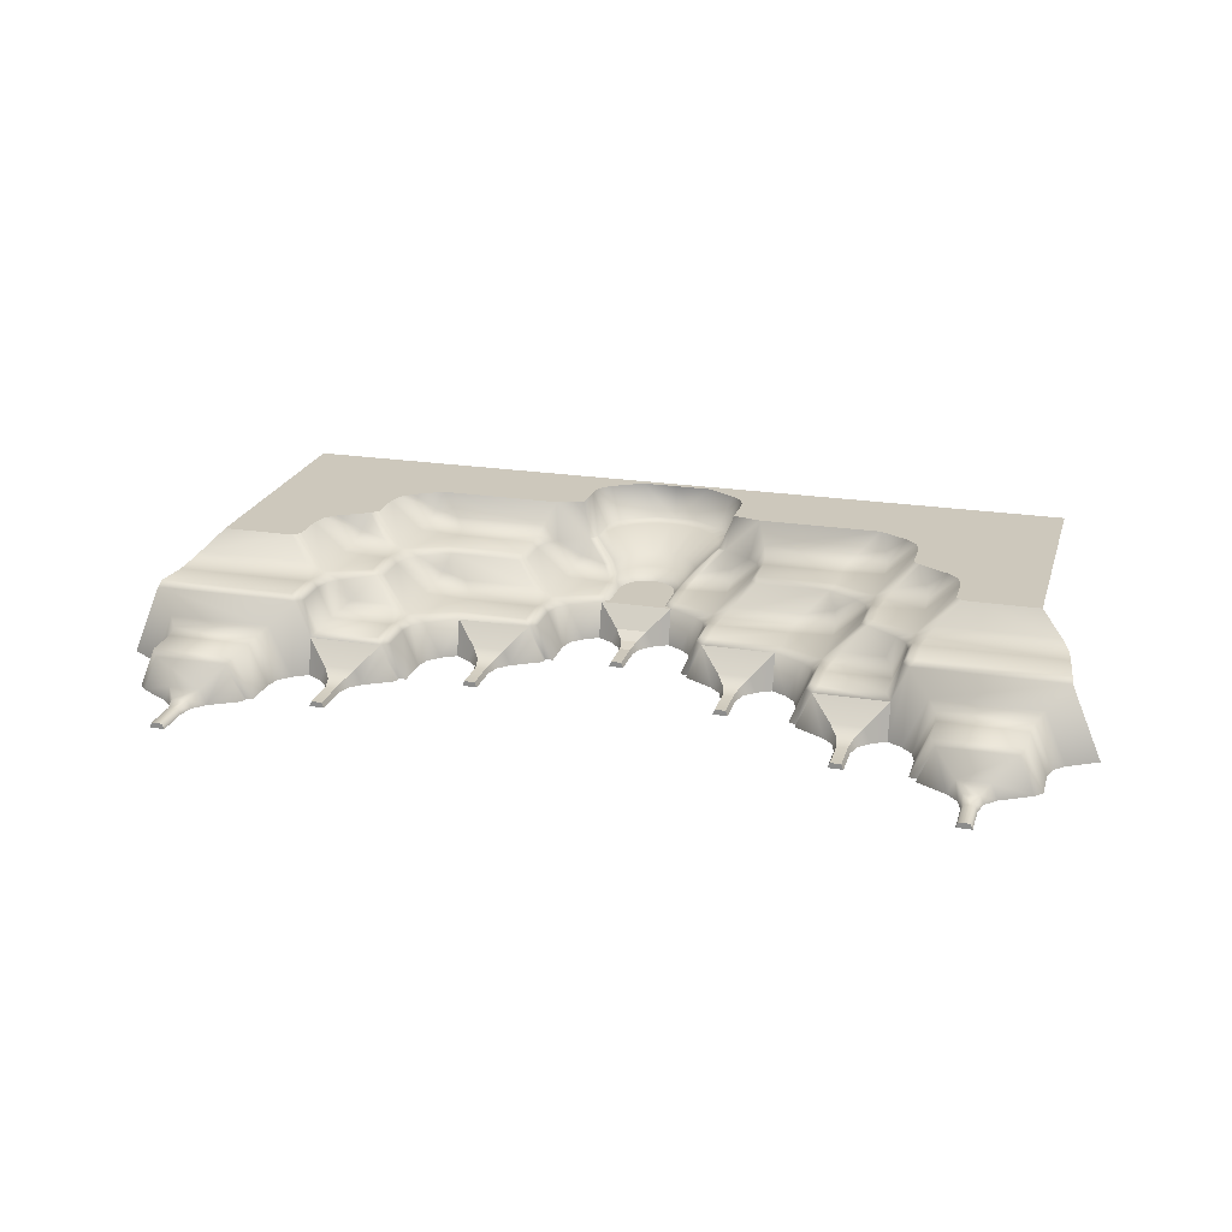
<metadata>
{"format":"obj","ext":"obj","renderer":"f3d","projection":"perspective","resolution":1024,"background":"white","views":[{"elev":22.2,"azim":15.4,"up":"+Z"}]}
</metadata>
<code>
v  -84.86 239.3 -26.49
v  -69.85 239.3 -26.49
v  -75.54 269.3 -20.81
v  -90.54 269.3 -20.81
v  -91.07 291.3 -5.276
v  -106.1 291.3 -5.278
v  -84.86 170 -26.49
v  -69.85 170 -26.49
v  -133.5 325.9 37.15
v  -148.5 325.9 37.15
v  -17.76 380.6 -5.28
v  -26.04 456.8 37.15
v  -51.09 449.2 37.15
v  -34.85 375.4 -5.28
v  -74.17 436.9 37.15
v  -50.59 367 -5.28
v  -94.4 420.3 37.15
v  -64.39 355.7 -5.28
v  -111 400.1 37.15
v  -75.72 341.9 -5.28
v  -123.3 377 37.15
v  -84.13 326.1 -5.28
v  -133.5 340 37.15
v  -89.32 309 -5.28
v  -68.5 252.9 -26.49
v  -59.25 239.3 -37.1
v  -58.11 250.9 -37.1
v  -64.52 266 -26.49
v  -54.74 262 -37.1
v  -58.06 278.1 -26.49
v  -49.26 272.2 -37.1
v  -49.37 288.7 -26.49
v  -41.9 281.2 -37.1
v  -38.79 297.3 -26.49
v  -32.92 288.6 -37.1
v  -26.72 303.8 -26.49
v  -22.67 294 -37.1
v  -13.62 307.8 -26.49
v  -11.56 297.4 -37.1
v  -59.25 170 -37.1
v  -0.0022 309.1 -26.49
v  -0.0022 343.8 -20.81
v  -14.92 343 -20.81
v  -29.28 339.3 -20.81
v  -42.53 332.7 -20.81
v  -54.1 323.5 -20.81
v  -63.53 312.1 -20.81
v  -70.42 298.8 -20.81
v  -74.49 284.4 -20.81
v  -0.0022 382.3 -5.28
v  -74.24 495.9 111.4
v  -134.2 461.3 111.4
v  -103.5 461.3 37.15
v  -43.5 495.9 37.15
v  -146.5 451.9 111.4
v  -115.7 451.9 37.15
v  -156.2 439.3 111.4
v  -125.5 439.3 37.15
v  -162.3 424.6 111.4
v  -131.5 424.6 37.15
v  -164.2 409.3 111.4
v  -133.5 409.3 37.15
v  -164.2 340 111.4
v  -834.7 510 111.4
v  -536.2 291.3 111.4
v  -476.2 325.9 111.4
v  -476.2 510 111.4
v  -641.2 121.3 111.4
v  -566.2 239.3 111.4
v  -558.2 269.3 111.4
v  -834.7 265.8 111.4
v  -834.7 232.9 111.4
v  -566.2 170 111.4
v  -581.2 155.9 111.4
v  -538.8 121.3 68.96
v  -501.2 121.3 50.85
v  -500.9 239.3 51.59
v  -499.1 286.1 55.73
v  -490.9 314.4 75.52
v  -433.8 291.3 68.96
v  -240.3 291.3 68.97
v  -222.7 325.9 111.4
v  -74.25 155.9 -37.1
v  -238.5 170 37.15
v  -253.5 155.9 37.15
v  -211.1 121.3 -5.278
v  -173.4 121.3 -23.4
v  -238.5 239.3 37.15
v  -173.1 239.3 -22.65
v  -171.4 286.1 -18.52
v  -230.5 269.3 37.15
v  -163.2 314.4 1.28
v  -208.5 291.3 37.15
v  -133.5 69.32 -111.3
v  -125.5 99.33 -111.3
v  -156.2 99.31 -37.1
v  -164.3 69.31 -37.1
v  -103.5 121.3 -111.3
v  -134.3 121.3 -37.1
v  -148.5 0.0386 -111.3
v  -133.5 0.0425 -111.3
v  -164.3 0.0283 -37.1
v  -179.2 -14.09 -37.1
v  -74.25 138.2 -111.3
v  -189.9 0.0322 -26.49
v  -189.9 69.31 -26.49
v  -338.3 69.31 -26.49
v  -338.3 0.0303 -26.49
v  -195.5 99.32 -20.81
v  -344 99.31 -20.81
v  -359.6 121.3 -5.278
v  -402 155.9 37.15
v  -327.7 -14.09 -37.1
v  -492 69.31 37.15
v  -492 0.0322 37.15
v  -426.9 -48.72 -23.4
v  -426.6 69.31 -22.65
v  -424.9 116 -18.52
v  -484 99.31 37.15
v  -416.7 144.4 1.281
v  -462 121.3 37.15
v  -671.2 69.31 111.4
v  -671.2 0.0283 111.4
v  -606.2 -48.72 50.85
v  -605.9 69.31 51.6
v  -604.1 116 55.73
v  -663.2 99.31 111.4
v  -595.9 144.4 75.52
v  -570.6 -100.7 -26.49
v  -564.9 -70.69 -20.81
v  -588.9 -70.69 37.15
v  -597 -100.7 37.15
v  -549.4 -48.72 -5.261
v  -567 -48.73 37.15
v  -581.2 -184.1 -37.1
v  -570.6 -170 -26.49
v  -597 -170 37.15
v  -612 -184.1 37.15
v  -505.3 -14.09 40.77
v  -443.3 -170 -26.49
v  -432.7 -184.1 -37.1
v  -443.3 -100.7 -26.49
v  -449 -70.69 -20.81
v  -464.6 -48.71 -5.276
v  -387 -100.7 -111.3
v  -378.9 -70.69 -111.3
v  -409.7 -70.69 -37.1
v  -417.7 -100.7 -37.1
v  -357 -48.73 -111.3
v  -387.7 -48.73 -37.1
v  -402 -170 -111.3
v  -387 -170 -111.3
v  -417.7 -170 -37.1
v  -327.7 -31.85 -111.3
v  -208.5 -48.73 -111.3
v  -221.7 -48.73 -79.52
v  -237.2 -70.69 -95.05
v  -230.5 -70.69 -111.3
v  -242.9 -100.7 -100.7
v  -242.9 -170 -100.7
v  -238.5 -170 -111.3
v  -238.5 -100.7 -111.3
v  -148.5 -14.09 -111.3
v  -462 -218.7 -111.3
v  -475.2 -218.7 -79.52
v  -490.7 -240.7 -95.05
v  -483.9 -240.7 -111.3
v  -496.4 -270.7 -100.7
v  -496.4 -340 -100.7
v  -492 -340 -111.3
v  -492 -270.7 -111.3
v  -402 -184.1 -111.3
v  -640.5 -270.7 -111.3
v  -632.4 -240.7 -111.3
v  -669.9 -240.7 -20.81
v  -675.6 -270.7 -26.49
v  -610.5 -218.7 -111.3
v  -654.4 -218.7 -5.277
v  -655.5 -340 -111.3
v  -640.5 -340 -111.3
v  -675.6 -340 -26.49
v  -686.2 -354.1 -37.1
v  -581.2 -201.8 -111.3
v  -866.6 -218.7 -5.279
v  -851 -240.7 -20.81
v  -845.3 -340 -26.49
v  -834.7 -354.1 -37.1
v  -845.3 -270.7 -26.49
v  -909 -184.1 37.15
v  -910.5 -218.7 -111.3
v  -888.5 -240.7 -111.3
v  -880.5 -270.7 -111.3
v  -880.5 -340 -111.3
v  -865.5 -354.1 -111.3
v  -970.5 -184.1 -111.3
v  -792.3 -388.7 -79.52
v  -805.5 -388.7 -111.3
v  -783.5 -410.7 -111.3
v  -776.8 -410.7 -95.06
v  -775.5 -440.7 -111.3
v  -775.5 -510 -111.3
v  -771.1 -510 -100.7
v  -771.1 -440.7 -100.7
v  -749.9 -510 -100.7
v  -749.9 -440.7 -100.7
v  -744.2 -410.7 -95.06
v  -728.7 -388.7 -79.52
v  -715.5 -388.7 -111.3
v  -737.4 -410.7 -111.3
v  -745.5 -510 -111.3
v  -745.5 -440.7 -111.3
v  -655.5 -354.1 -111.3
v  -898.4 -100.7 47.75
v  -622.6 -100.7 47.75
v  -628.3 -70.69 53.43
v  -892.7 -70.69 53.43
v  -877.1 -48.72 68.98
v  -643.8 -48.71 68.97
v  -686.2 -14.09 111.4
v  -834.7 -14.09 111.4
v  -906.4 -170 47.75
v  -622.6 -170 47.75
v  -412.6 239.3 47.75
v  -412.6 170 47.75
v  -249.1 170 47.75
v  -249.1 239.3 47.75
v  -246.8 269.3 53.44
v  -418.3 269.3 53.43
v  -517.6 69.31 47.75
v  -517.6 0.0283 47.75
v  -501.3 0.0303 50.55
v  -501.3 69.31 50.55
v  -501.3 99.31 50.63
v  -523.3 99.31 53.43
v  -606.3 -170 50.55
v  -606.3 -100.7 50.55
v  -606.3 -70.69 50.63
v  -427 -70.69 -23.62
v  -427 -100.7 -23.7
v  -427 -170 -23.7
v  -173.5 0.0303 -23.7
v  -173.5 69.31 -23.7
v  -173.5 99.31 -23.62
v  -0.0022 170 -37.1
v  -0.0022 239.3 -37.1
v  -0.0022 298.6 -37.1
v  -0.0022 155.9 -37.1
v  -834.7 133.7 111.4
v  -0.0022 459.4 37.15
v  -0.0022 495.9 37.15
v  -343.2 510 111.4
v  -284.8 510 111.4
v  -219 510 111.4
v  -178.3 510 111.4
v  -143.7 510 111.4
v  -74.24 510 111.4
v  -0.0022 495.9 111.4
v  -0.0022 510 111.4
v  -45 121.3 -111.3
v  -23.04 99.33 -111.3
v  -16.29 99.33 -95.06
v  -31.82 121.3 -79.53
v  -15 69.32 -111.3
v  -10.61 69.32 -100.7
v  -15 0.0425 -111.3
v  -10.61 0.0425 -100.7
v  -298.5 -48.73 -111.3
v  -276.5 -70.69 -111.3
v  -269.8 -70.69 -95.06
v  -285.3 -48.73 -79.53
v  -268.5 -100.7 -111.3
v  -264.1 -100.7 -100.7
v  -268.5 -170 -111.3
v  -264.1 -170 -100.7
v  -552 -218.7 -111.3
v  -530 -240.7 -111.3
v  -523.3 -240.7 -95.06
v  -538.8 -218.7 -79.53
v  -522 -270.7 -111.3
v  -517.6 -270.7 -100.7
v  -522 -340 -111.3
v  -517.6 -340 -100.7
v  -0.0022 99.33 -95.06
v  -0.0022 121.3 -79.53
v  -0.0022 69.32 -100.7
v  -0.0022 0.0425 -111.3
v  -0.0022 0.0425 -100.7
v  84.85 239.3 -26.49
v  90.54 269.3 -20.81
v  75.54 269.3 -20.81
v  69.85 239.3 -26.49
v  106.1 291.3 -5.279
v  91.06 291.3 -5.276
v  69.85 170 -26.49
v  84.85 170 -26.49
v  148.5 325.9 37.15
v  133.5 325.9 37.15
v  17.76 380.6 -5.28
v  34.84 375.4 -5.28
v  51.08 449.2 37.15
v  26.04 456.8 37.15
v  50.59 367 -5.28
v  74.16 436.9 37.15
v  64.39 355.7 -5.28
v  94.39 420.3 37.15
v  75.71 341.9 -5.28
v  111 400.1 37.15
v  84.13 326.1 -5.28
v  123.3 377 37.15
v  89.31 309 -5.28
v  133.5 340 37.15
v  68.5 252.9 -26.49
v  58.11 250.9 -37.1
v  59.24 239.3 -37.1
v  64.52 266 -26.49
v  54.73 262 -37.1
v  58.06 278.1 -26.49
v  49.26 272.2 -37.1
v  49.37 288.7 -26.49
v  41.89 281.2 -37.1
v  38.79 297.3 -26.49
v  32.91 288.6 -37.1
v  26.71 303.8 -26.49
v  22.67 294 -37.1
v  13.61 307.8 -26.49
v  11.56 297.4 -37.1
v  59.24 170 -37.1
v  14.91 343 -20.81
v  29.28 339.3 -20.81
v  42.52 332.7 -20.81
v  54.1 323.5 -20.81
v  63.52 312.1 -20.81
v  70.42 298.8 -20.81
v  74.48 284.4 -20.81
v  74.24 495.9 111.4
v  43.5 495.9 37.15
v  103.5 461.3 37.15
v  134.2 461.3 111.4
v  115.7 451.9 37.15
v  146.5 451.9 111.4
v  125.5 439.3 37.15
v  156.2 439.3 111.4
v  131.5 424.6 37.15
v  162.3 424.6 111.4
v  133.5 409.3 37.15
v  164.2 409.3 111.4
v  164.2 340 111.4
v  476.2 510 111.4
v  476.2 325.9 111.4
v  536.2 291.3 111.4
v  834.7 510 111.4
v  641.2 121.3 111.4
v  834.7 232.9 111.4
v  834.7 265.8 111.4
v  558.2 269.3 111.4
v  566.2 239.3 111.4
v  566.2 170 111.4
v  501.2 121.3 50.85
v  538.8 121.3 68.96
v  581.2 155.9 111.4
v  500.8 239.3 51.59
v  499.1 286.1 55.73
v  490.9 314.4 75.52
v  433.8 291.3 68.96
v  240.3 291.3 68.97
v  222.7 325.9 111.4
v  74.25 155.9 -37.1
v  238.5 170 37.15
v  173.4 121.3 -23.4
v  211.1 121.3 -5.278
v  253.5 155.9 37.15
v  238.5 239.3 37.15
v  173.1 239.3 -22.65
v  230.5 269.3 37.15
v  171.4 286.1 -18.52
v  208.5 291.3 37.15
v  163.2 314.4 1.28
v  133.5 69.32 -111.3
v  164.2 69.31 -37.1
v  156.2 99.31 -37.1
v  125.5 99.33 -111.3
v  134.2 121.3 -37.1
v  103.5 121.3 -111.3
v  148.5 0.0386 -111.3
v  179.2 -14.09 -37.1
v  164.2 0.0283 -37.1
v  133.5 0.0425 -111.3
v  74.24 138.2 -111.3
v  189.9 0.0322 -26.49
v  338.3 0.0303 -26.49
v  338.3 69.31 -26.49
v  189.9 69.31 -26.49
v  344 99.31 -20.81
v  195.5 99.32 -20.81
v  359.6 121.3 -5.278
v  402 155.9 37.15
v  327.7 -14.09 -37.1
v  492 69.31 37.15
v  426.6 69.31 -22.65
v  426.9 -48.72 -23.4
v  492 0.0322 37.15
v  483.9 99.31 37.15
v  424.9 116 -18.52
v  462 121.3 37.15
v  416.7 144.4 1.281
v  671.2 69.31 111.4
v  605.9 69.31 51.6
v  606.2 -48.72 50.85
v  671.2 0.0283 111.4
v  663.2 99.31 111.4
v  604.1 116 55.73
v  595.9 144.4 75.52
v  570.6 -100.7 -26.49
v  597 -100.7 37.15
v  588.9 -70.69 37.15
v  564.9 -70.69 -20.81
v  567 -48.73 37.15
v  549.4 -48.72 -5.262
v  581.2 -184.1 -37.1
v  612 -184.1 37.15
v  597 -170 37.15
v  570.6 -170 -26.49
v  505.3 -14.09 40.77
v  443.3 -170 -26.49
v  432.7 -184.1 -37.1
v  443.3 -100.7 -26.49
v  449 -70.69 -20.81
v  464.6 -48.71 -5.276
v  387 -100.7 -111.3
v  417.7 -100.7 -37.1
v  409.7 -70.69 -37.1
v  378.9 -70.69 -111.3
v  387.7 -48.73 -37.1
v  357 -48.73 -111.3
v  402 -170 -111.3
v  417.7 -170 -37.1
v  387 -170 -111.3
v  327.7 -31.85 -111.3
v  230.5 -70.69 -111.3
v  237.2 -70.69 -95.05
v  221.7 -48.73 -79.52
v  208.5 -48.73 -111.3
v  242.9 -100.7 -100.7
v  238.5 -100.7 -111.3
v  238.5 -170 -111.3
v  242.9 -170 -100.7
v  148.5 -14.09 -111.3
v  483.9 -240.7 -111.3
v  490.7 -240.7 -95.05
v  475.2 -218.7 -79.52
v  462 -218.7 -111.3
v  496.4 -270.7 -100.7
v  492 -270.7 -111.3
v  492 -340 -111.3
v  496.4 -340 -100.7
v  402 -184.1 -111.3
v  640.5 -270.7 -111.3
v  675.6 -270.7 -26.49
v  669.9 -240.7 -20.81
v  632.4 -240.7 -111.3
v  654.4 -218.7 -5.277
v  610.5 -218.7 -111.3
v  655.5 -340 -111.3
v  686.2 -354.1 -37.1
v  675.6 -340 -26.49
v  640.5 -340 -111.3
v  581.2 -201.8 -111.3
v  851 -240.7 -20.81
v  866.5 -218.7 -5.279
v  845.3 -340 -26.49
v  834.7 -354.1 -37.1
v  845.3 -270.7 -26.49
v  909 -184.1 37.15
v  888.5 -240.7 -111.3
v  910.5 -218.7 -111.3
v  880.5 -270.7 -111.3
v  880.5 -340 -111.3
v  865.5 -354.1 -111.3
v  970.5 -184.1 -111.3
v  776.8 -410.7 -95.06
v  783.5 -410.7 -111.3
v  805.5 -388.7 -111.3
v  792.3 -388.7 -79.52
v  775.5 -440.7 -111.3
v  771.1 -440.7 -100.7
v  771.1 -510 -100.7
v  775.5 -510 -111.3
v  749.9 -440.7 -100.7
v  749.9 -510 -100.7
v  744.2 -410.7 -95.06
v  728.7 -388.7 -79.52
v  737.4 -410.7 -111.3
v  715.5 -388.7 -111.3
v  745.5 -440.7 -111.3
v  745.5 -510 -111.3
v  655.5 -354.1 -111.3
v  898.4 -100.7 47.75
v  892.7 -70.69 53.43
v  628.3 -70.69 53.43
v  622.6 -100.7 47.75
v  877.1 -48.72 68.98
v  834.7 -14.09 111.4
v  686.2 -14.09 111.4
v  643.8 -48.71 68.97
v  622.6 -170 47.75
v  906.3 -170 47.75
v  412.6 239.3 47.75
v  249.1 239.3 47.75
v  249.1 170 47.75
v  412.6 170 47.75
v  246.8 269.3 53.43
v  418.3 269.3 53.43
v  517.6 69.31 47.75
v  501.3 69.31 50.55
v  501.3 0.0303 50.55
v  517.6 0.0283 47.75
v  523.3 99.31 53.43
v  501.3 99.31 50.63
v  606.3 -170 50.55
v  606.3 -100.7 50.55
v  606.2 -70.69 50.63
v  427 -70.69 -23.62
v  427 -100.7 -23.7
v  427 -170 -23.7
v  173.5 0.0303 -23.7
v  173.5 69.31 -23.7
v  173.5 99.31 -23.62
v  834.7 133.7 111.4
v  343.2 510 111.4
v  284.8 510 111.4
v  219 510 111.4
v  178.3 510 111.4
v  143.7 510 111.4
v  74.24 510 111.4
v  45 121.3 -111.3
v  31.82 121.3 -79.53
v  16.29 99.33 -95.06
v  23.03 99.33 -111.3
v  10.6 69.32 -100.7
v  15 69.32 -111.3
v  10.6 0.0425 -100.7
v  15 0.0425 -111.3
v  298.5 -48.73 -111.3
v  285.3 -48.73 -79.53
v  269.8 -70.69 -95.06
v  276.5 -70.69 -111.3
v  264.1 -100.7 -100.7
v  268.5 -100.7 -111.3
v  264.1 -170 -100.7
v  268.5 -170 -111.3
v  552 -218.7 -111.3
v  538.8 -218.7 -79.53
v  523.3 -240.7 -95.06
v  530 -240.7 -111.3
v  517.6 -270.7 -100.7
v  522 -270.7 -111.3
v  517.6 -340 -100.7
v  522 -340 -111.3
g muqarnas_wall_002
f 1 2 3 4
f 4 3 5 6
f 1 7 8 2
f 6 5 9 10
f 11 12 13 14
f 14 13 15 16
f 16 15 17 18
f 18 17 19 20
f 20 19 21 22
f 22 21 23 24
f 24 23 9 5
f 25 2 26 27
f 28 25 27 29
f 30 28 29 31
f 32 30 31 33
f 34 32 33 35
f 36 34 35 37
f 38 36 37 39
f 26 2 8 40
f 38 41 42 43
f 36 38 43 44
f 34 36 44 45
f 32 34 45 46
f 30 32 46 47
f 28 30 47 48
f 25 28 48 49
f 2 25 49 3
f 43 42 50 11
f 44 43 11 14
f 45 44 14 16
f 46 45 16 18
f 47 46 18 20
f 48 47 20 22
f 49 48 22 24
f 3 49 24 5
f 51 52 53 54
f 52 55 56 53
f 55 57 58 56
f 57 59 60 58
f 59 61 62 60
f 61 63 23 62
f 64 65 66 67
f 68 69 70 71 72
f 73 74 75 76
f 69 73 76 77
f 69 77 78 70
f 70 78 79 65
f 66 79 80
f 81 82 66 80
f 40 8 83
f 84 85 86 87
f 88 84 87 89
f 88 89 90 91
f 91 90 92 93
f 10 92 6
f 94 95 96 97
f 98 99 96 95
f 100 101 102 103
f 101 94 97 102
f 83 99 98 104
f 105 106 107 108
f 106 109 110 107
f 110 109 86 111
f 86 85 112 111
f 103 105 108 113
f 114 115 116 117
f 114 117 118 119
f 119 118 120 121
f 112 120 111
f 122 123 124 125
f 122 125 126 127
f 127 126 128 68
f 74 128 75
f 129 130 131 132
f 133 134 131 130
f 135 136 137 138
f 136 129 132 137
f 139 134 133
f 140 136 135 141
f 136 140 142 129
f 129 142 143 130
f 130 143 144 133
f 133 144 139
f 145 146 147 148
f 149 150 147 146
f 151 152 153 141
f 152 145 148 153
f 113 150 149 154
f 155 156 157 158
f 159 160 161 162
f 158 157 159 162
f 103 156 155 163
f 164 165 166 167
f 168 169 170 171
f 167 166 168 171
f 141 165 164 172
f 173 174 175 176
f 177 178 175 174
f 179 180 181 182
f 180 173 176 181
f 135 138 183
f 178 184 185 175
f 186 187 182 181
f 181 176 188 186
f 176 175 185 188
f 178 138 189 184
f 184 190 191 185
f 192 193 186 188
f 185 191 192 188
f 193 194 187 186
f 195 190 184 189
f 196 197 198 199
f 200 201 202 203
f 199 198 200 203
f 194 197 196 187
f 203 202 204 205
f 203 205 206 199
f 199 206 207 196
f 187 196 207 182
f 208 207 206 209
f 205 204 210 211
f 209 206 205 211
f 182 207 208 212
f 204 202 201 210
f 213 214 215 216
f 217 218 219 220
f 213 221 222 214
f 215 218 217 216
f 221 189 138 222
f 223 224 225 226
f 227 228 223 226
f 81 80 228 227
f 226 88 91 227
f 227 91 93 81
f 82 81 93 10
f 225 85 84
f 225 84 88 226
f 229 230 231 232
f 229 232 233 234
f 234 233 76 75
f 222 138 235
f 214 222 235 236
f 214 236 237 215
f 215 237 124 218
f 219 218 124 123
f 230 139 231
f 150 116 238 147
f 147 238 239 148
f 153 148 239 240
f 153 240 141
f 105 103 241
f 106 105 241 242
f 106 242 243 109
f 109 243 87 86
f 63 82 10 23
f 26 40 244 245
f 26 245 29 27
f 29 245 33 31
f 33 245 37 35
f 37 245 246 39
f 225 224 112 85
f 76 224 223 77
f 77 223 228 78
f 78 228 80 79
f 231 115 114 232
f 232 114 119 233
f 233 119 121 76
f 76 121 112 224
f 139 115 231
f 124 134 139 230
f 124 230 229 125
f 125 229 234 126
f 126 234 75 128
f 235 137 132 236
f 236 132 131 237
f 237 131 134 124
f 116 150 113 108
f 116 108 107 117
f 117 107 110 118
f 118 110 111 120
f 116 115 139 144
f 116 144 143 238
f 238 143 142 239
f 239 142 140 240
f 163 100 103
f 244 40 83 247
f 172 151 141
f 212 179 182
f 87 99 83 7
f 87 7 1 89
f 89 1 4 90
f 90 4 6 92
f 241 102 97 242
f 242 97 96 243
f 243 96 99 87
f 68 72 248 127
f 123 122 220 219
f 127 248 220 122
f 23 21 62
f 60 62 21 19
f 58 60 19 17
f 56 58 17 15
f 53 56 15 13
f 54 53 13 12
f 12 249 250 54
f 8 7 83
f 23 10 9
f 68 74 73 69
f 138 137 235
f 240 140 141
f 103 102 241
f 66 65 79
f 10 93 92
f 74 68 128
f 112 121 120
f 66 82 251 67
f 251 61 59 252
f 82 63 61 251
f 59 57 253 252
f 57 55 254 253
f 55 52 255 254
f 52 51 256 255
f 51 54 250 257
f 256 51 257 258
f 259 260 261 262
f 260 263 264 261
f 263 265 266 264
f 259 262 83 104
f 267 268 269 270
f 268 271 272 269
f 271 273 274 272
f 267 270 113 154
f 275 276 277 278
f 276 279 280 277
f 279 281 282 280
f 275 278 135 183
f 282 281 170 169
f 280 282 169 168
f 280 168 166 277
f 277 166 165 278
f 135 278 165 141
f 138 178 177 183
f 274 273 161 160
f 272 274 160 159
f 272 159 157 269
f 269 157 156 270
f 113 270 156 103
f 262 261 283 284
f 261 264 285 283
f 266 265 286 287
f 264 266 287 285
f 83 262 284 247
f 249 12 11 50
f 41 38 39 246
f 288 289 290 291
f 289 292 293 290
f 288 291 294 295
f 292 296 297 293
f 298 299 300 301
f 299 302 303 300
f 302 304 305 303
f 304 306 307 305
f 306 308 309 307
f 308 310 311 309
f 310 293 297 311
f 312 313 314 291
f 315 316 313 312
f 317 318 316 315
f 319 320 318 317
f 321 322 320 319
f 323 324 322 321
f 325 326 324 323
f 314 327 294 291
f 328 42 41 325
f 329 328 325 323
f 330 329 323 321
f 331 330 321 319
f 332 331 319 317
f 333 332 317 315
f 334 333 315 312
f 290 334 312 291
f 328 298 50 42
f 329 299 298 328
f 330 302 299 329
f 331 304 302 330
f 332 306 304 331
f 333 308 306 332
f 334 310 308 333
f 290 293 310 334
f 335 336 337 338
f 338 337 339 340
f 340 339 341 342
f 342 341 343 344
f 344 343 345 346
f 346 345 311 347
f 348 349 350 351
f 352 353 354 355 356
f 357 358 359 360
f 356 361 358 357
f 355 362 361 356
f 350 363 362 355
f 349 364 363
f 365 364 349 366
f 327 367 294
f 368 369 370 371
f 372 373 369 368
f 374 375 373 372
f 376 377 375 374
f 296 292 377
f 378 379 380 381
f 381 380 382 383
f 384 385 386 387
f 387 386 379 378
f 367 388 383 382
f 389 390 391 392
f 392 391 393 394
f 395 370 394 393
f 370 395 396 371
f 385 397 390 389
f 398 399 400 401
f 402 403 399 398
f 404 405 403 402
f 396 395 405
f 406 407 408 409
f 410 411 407 406
f 352 412 411 410
f 360 359 412
f 413 414 415 416
f 416 415 417 418
f 419 420 421 422
f 422 421 414 413
f 423 418 417
f 424 425 419 422
f 422 413 426 424
f 413 416 427 426
f 418 428 427 416
f 418 423 428
f 429 430 431 432
f 432 431 433 434
f 435 425 436 437
f 437 436 430 429
f 397 438 434 433
f 439 440 441 442
f 443 444 445 446
f 444 443 440 439
f 385 447 442 441
f 448 449 450 451
f 452 453 454 455
f 453 452 449 448
f 425 456 451 450
f 457 458 459 460
f 460 459 461 462
f 463 464 465 466
f 466 465 458 457
f 419 467 420
f 459 468 469 461
f 470 465 464 471
f 465 470 472 458
f 458 472 468 459
f 461 469 473 420
f 468 474 475 469
f 476 472 470 477
f 472 476 474 468
f 477 470 471 478
f 479 473 469 475
f 480 481 482 483
f 484 485 486 487
f 485 484 481 480
f 478 471 483 482
f 485 488 489 486
f 485 480 490 488
f 480 483 491 490
f 471 464 491 483
f 492 490 491 493
f 488 494 495 489
f 494 488 490 492
f 464 496 493 491
f 489 495 487 486
f 497 498 499 500
f 501 502 503 504
f 497 500 505 506
f 499 498 501 504
f 506 505 420 473
f 507 508 509 510
f 511 508 507 512
f 365 511 512 364
f 511 374 372 508
f 365 376 374 511
f 366 296 376 365
f 509 368 371
f 509 508 372 368
f 513 514 515 516
f 517 518 514 513
f 359 358 518 517
f 505 519 420
f 500 520 519 505
f 499 521 520 500
f 504 408 521 499
f 503 409 408 504
f 516 515 423
f 431 522 400 433
f 430 523 522 431
f 436 524 523 430
f 436 425 524
f 389 525 385
f 392 526 525 389
f 394 527 526 392
f 370 369 527 394
f 347 311 296 366
f 314 245 244 327
f 314 313 316 245
f 316 318 320 245
f 320 322 324 245
f 324 326 246 245
f 509 371 396 510
f 358 361 507 510
f 361 362 512 507
f 362 363 364 512
f 515 514 398 401
f 514 518 402 398
f 518 358 404 402
f 358 510 396 404
f 423 515 401
f 408 516 423 417
f 408 407 513 516
f 407 411 517 513
f 411 412 359 517
f 519 520 414 421
f 520 521 415 414
f 521 408 417 415
f 400 390 397 433
f 400 399 391 390
f 399 403 393 391
f 403 405 395 393
f 400 428 423 401
f 400 522 427 428
f 522 523 426 427
f 523 524 424 426
f 447 385 384
f 244 247 367 327
f 456 425 435
f 496 464 463
f 369 295 367 382
f 369 373 288 295
f 373 375 289 288
f 375 377 292 289
f 525 526 379 386
f 526 527 380 379
f 527 369 382 380
f 351 350 355 354
f 410 528 353 352
f 409 503 502 406
f 406 502 528 410
f 311 345 309
f 343 307 309 345
f 341 305 307 343
f 339 303 305 341
f 337 300 303 339
f 336 301 300 337
f 301 336 250 249
f 294 367 295
f 311 297 296
f 352 356 357 360
f 420 519 421
f 524 425 424
f 385 525 386
f 349 363 350
f 296 377 376
f 360 412 352
f 396 405 404
f 349 348 529 366
f 529 530 344 346
f 366 529 346 347
f 344 530 531 342
f 342 531 532 340
f 340 532 533 338
f 338 533 534 335
f 335 257 250 336
f 534 258 257 335
f 535 536 537 538
f 538 537 539 540
f 540 539 541 542
f 535 388 367 536
f 543 544 545 546
f 546 545 547 548
f 548 547 549 550
f 543 438 397 544
f 551 552 553 554
f 554 553 555 556
f 556 555 557 558
f 551 467 419 552
f 557 455 454 558
f 555 452 455 557
f 553 449 452 555
f 552 450 449 553
f 419 425 450 552
f 420 467 462 461
f 549 446 445 550
f 547 443 446 549
f 545 440 443 547
f 544 441 440 545
f 397 385 441 544
f 536 284 283 537
f 537 283 285 539
f 541 287 286 542
f 539 285 287 541
f 367 247 284 536
f 249 50 298 301
f 41 246 326 325
f 64 71 70 65

</code>
